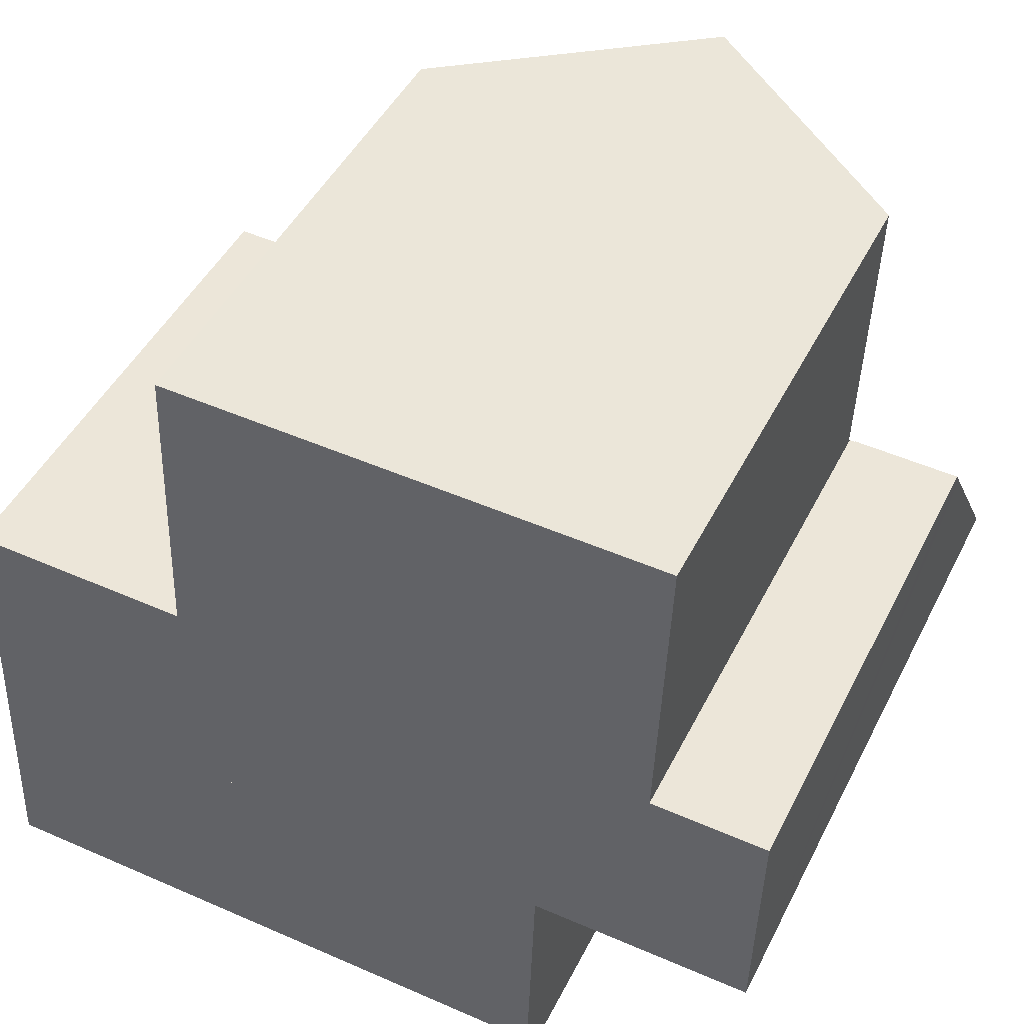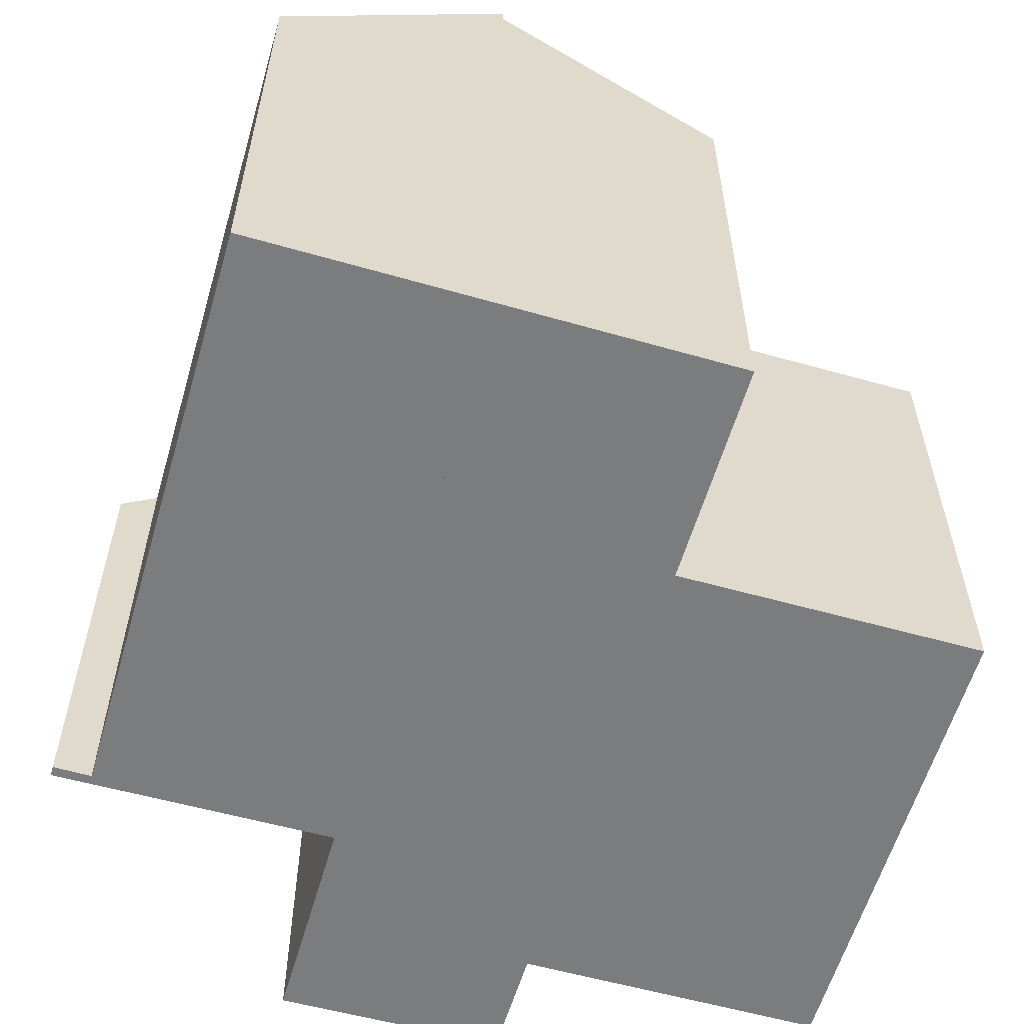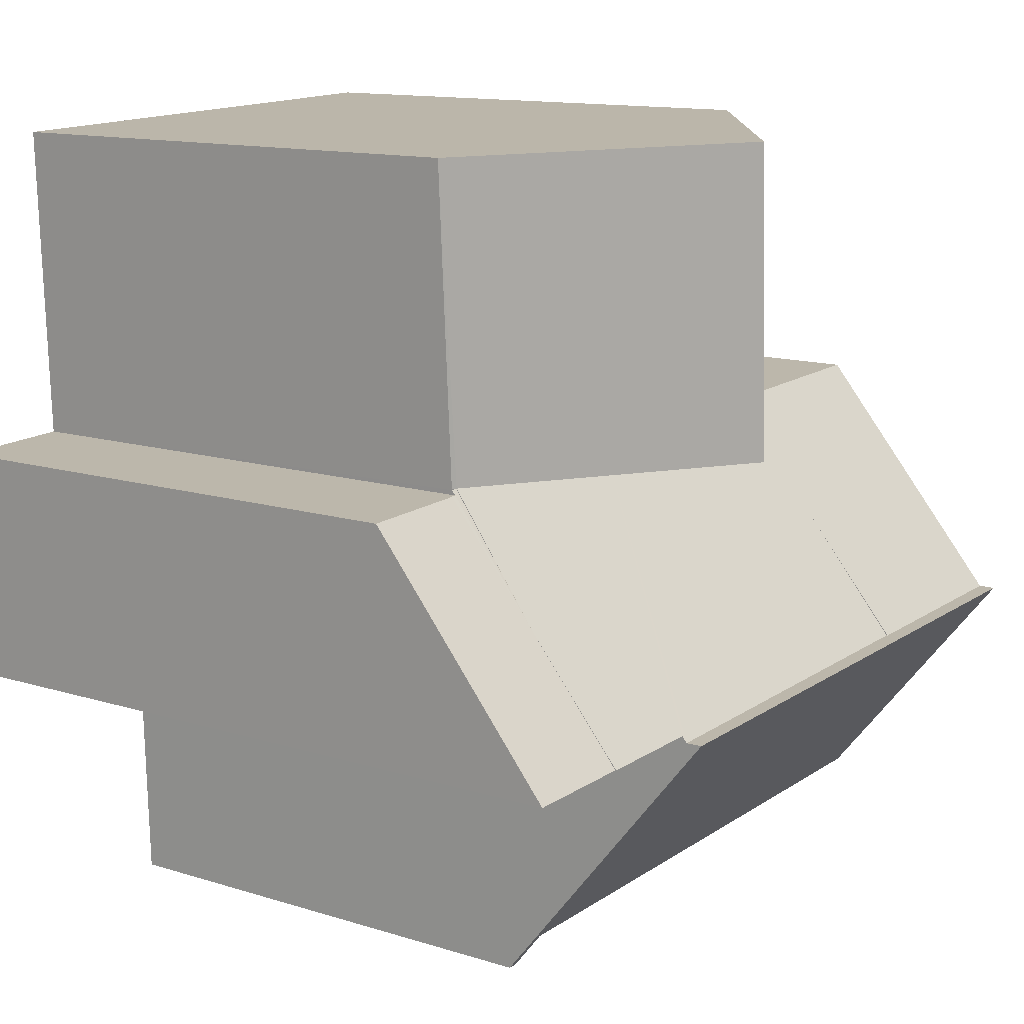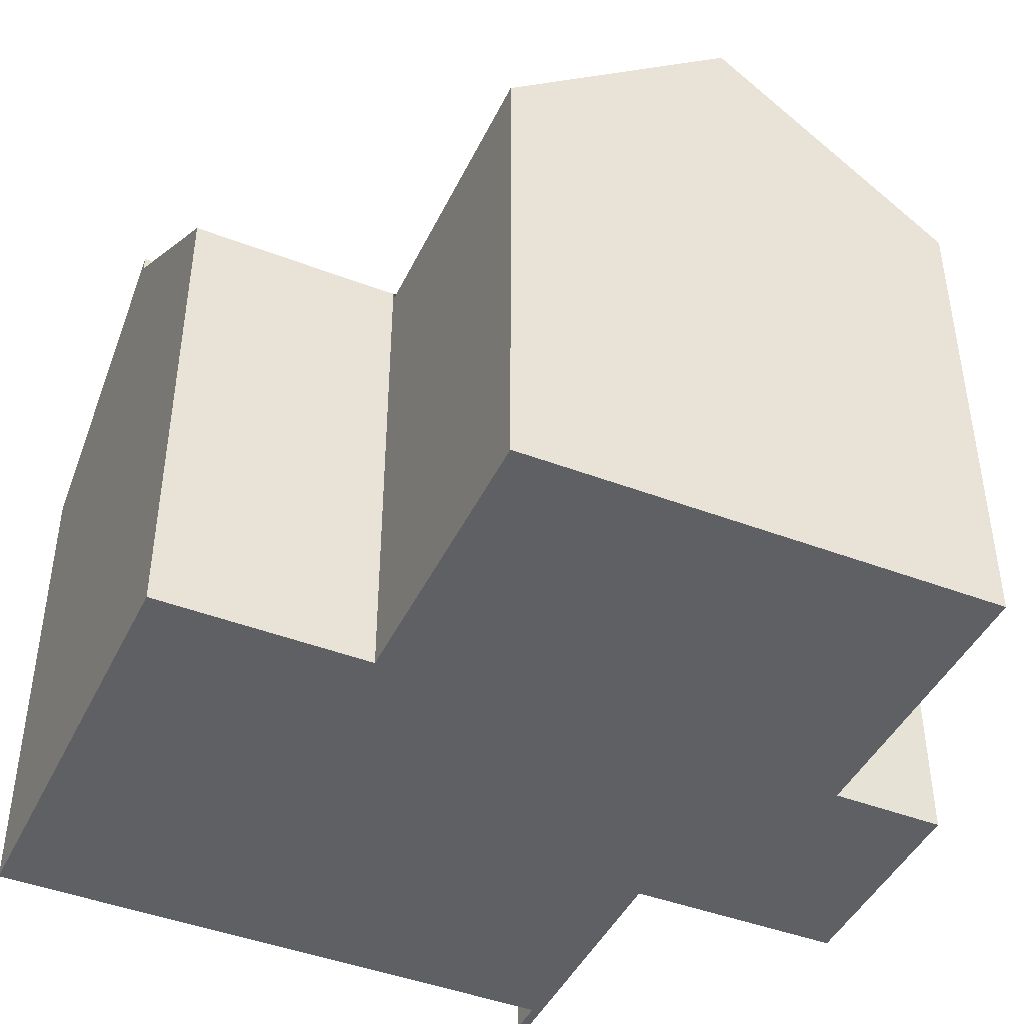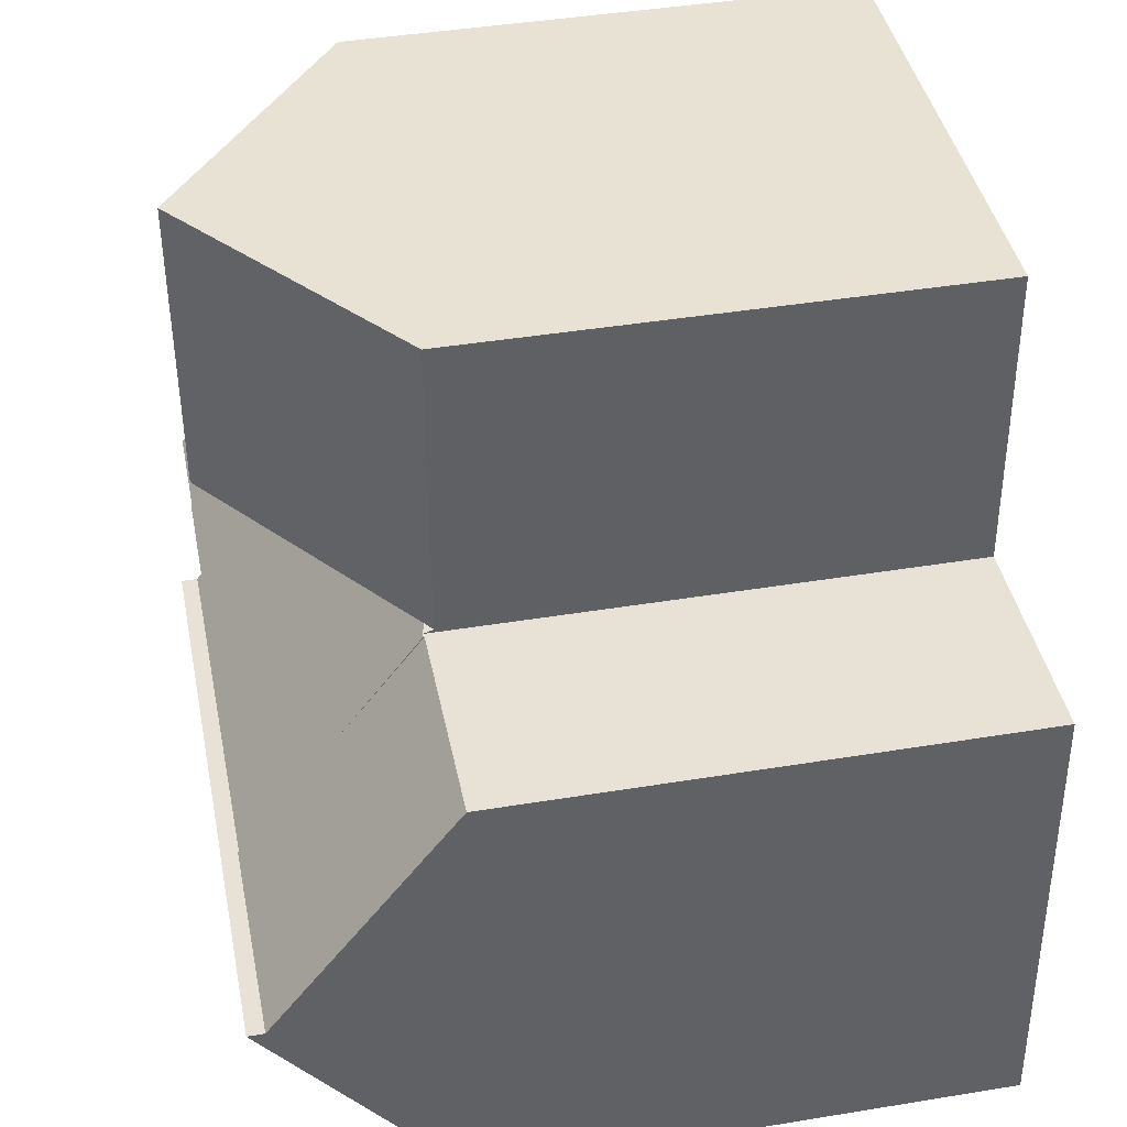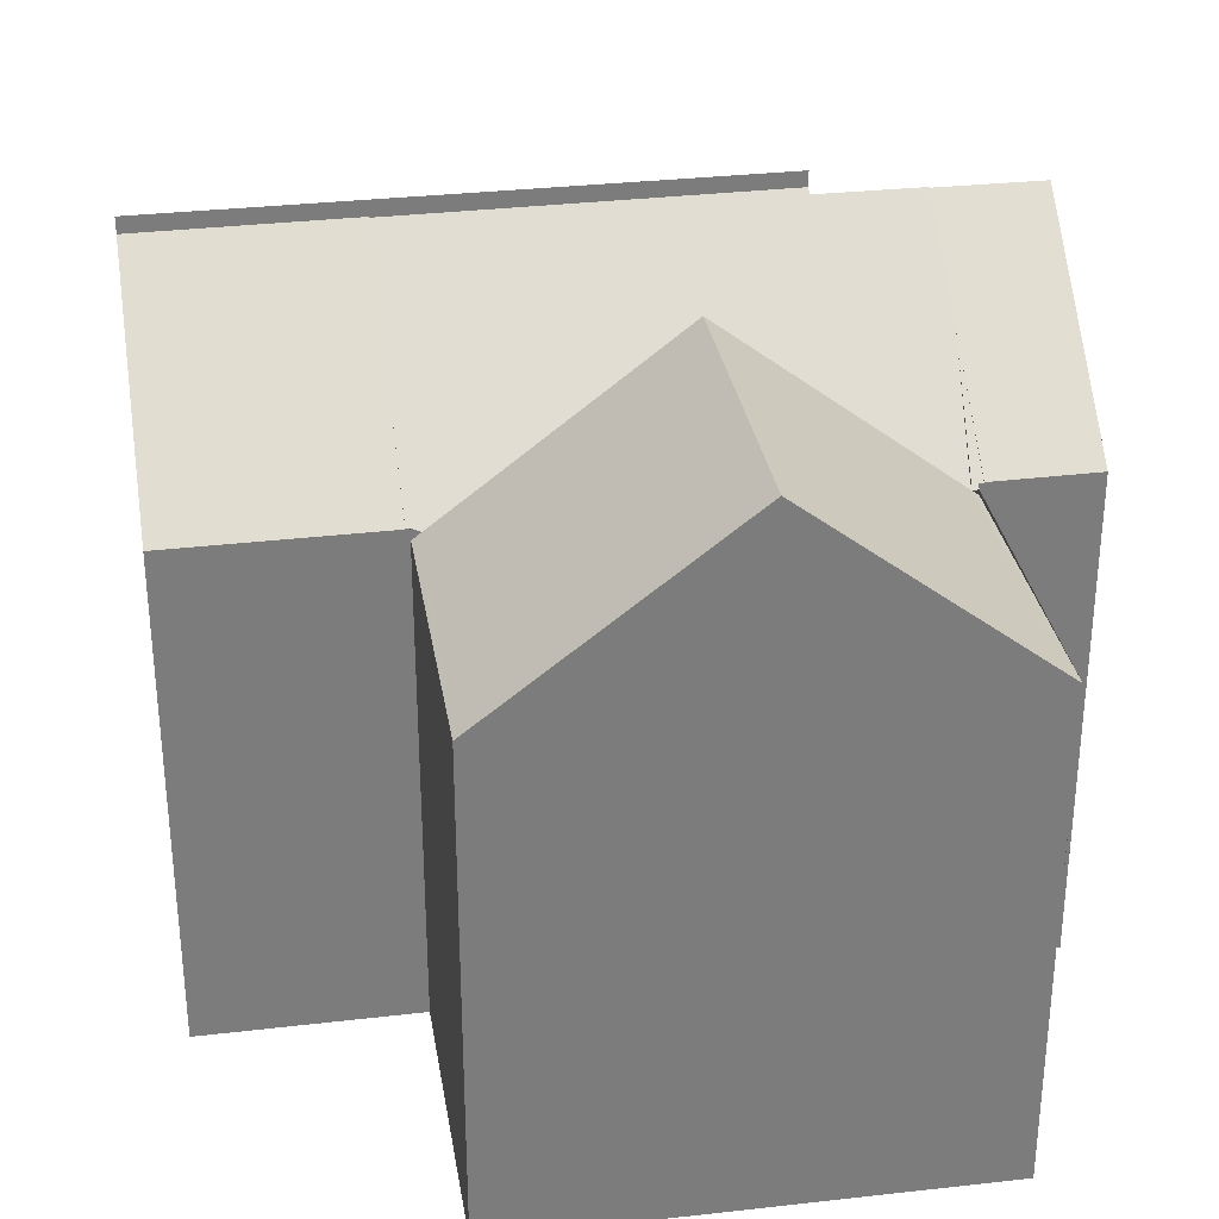
<metadata>
{"format":"obj","ext":"obj","renderer":"f3d","projection":"perspective","resolution":1024,"background":"white","views":[{"elev":45.8,"azim":25.5,"up":"+Z"},{"elev":-58.6,"azim":-104.1,"up":"+Y"},{"elev":12.8,"azim":126.1,"up":"+Z"},{"elev":-43.9,"azim":-22.3,"up":"+Y"},{"elev":42.6,"azim":-101.1,"up":"+Z"},{"elev":31.6,"azim":-7.2,"up":"+Y"}]}
</metadata>
<code>
v  15.45 12.82 6.975
v  15.42 10.93 9.406
v  15.53 10.93 9.401
v  15.28 10.86 9.502
v  15.42 10.86 9.5
v  4.901 12.82 7.338
v  13.05 14.77 4.542
v  4.797 14.74 4.856
v  5.002 10.95 9.746
v  5.087 10.95 9.743
v  5.293 10.89 9.812
v  10.27 10.87 9.659
v  13.05 14.67 4.666
v  15.27 10.86 9.505
v  15.37 14.67 4.592
v  10.27 14.73 9.659
v  5.316 10.71 16.17
v  10.51 14.72 16.01
v  5.217 10.72 13.39
v  5.09 10.73 9.818
v  5.271 10.87 9.81
v  15.18 11.12 15.87
v  15.65 10.75 15.85
v  15.42 10.75 9.5
v  15.65 -9.707e-16 15.85
v  15.42 -5.76e-16 9.406
v  15.42 -5.817e-16 9.5
v  15.37 -2.812e-16 4.592
v  15.53 -5.756e-16 9.401
v  15.45 -4.271e-16 6.975
v  13.05 -2.781e-16 4.542
v  13.05 -2.857e-16 4.666
v  5.002 -5.968e-16 9.746
v  5.087 -5.966e-16 9.743
v  5.316 -9.901e-16 16.17
v  10.51 -9.803e-16 16.01
v  15.18 -9.716e-16 15.87
v  4.797 -2.973e-16 4.856
v  4.901 -4.493e-16 7.338
v  5.217 -8.197e-16 13.39
v  5.09 -6.012e-16 9.818
v  0.211 15.1 5.03
v  4.586 11.02 -0.175
v  0 11.02 6.747e-16
v  4.797 15.1 4.856
v  12.69 11.02 -0.483
v  13.05 15.1 4.542
v  12.87 10.36 -1.297
v  12.65 10.36 -1.289
v  0.211 -3.08e-16 5.03
v  12.87 7.942e-17 -1.297
v  12.65 7.893e-17 -1.289
v  12.69 2.958e-17 -0.483
v  0 0 0
v  4.586 1.072e-17 -0.175
v  17.86 10.96 9.309
v  15.53 10.95 9.401
v  17.84 11.25 8.932
v  17.73 14.65 4.516
v  15.37 14.65 4.592
v  17.86 -5.7e-16 9.309
v  17.73 -2.765e-16 4.516
v  17.84 -5.469e-16 8.932
v  0.211 14.75 5.03
v  4.797 14.77 4.856
v  5.002 10.93 9.746
v  0.416 10.91 9.917
v  0.416 -6.072e-16 9.917
g defaultobject
f 1 2 3
f 4 2 1
f 2 4 5
f 6 7 8
f 7 6 9
f 7 9 10
f 7 10 11
f 7 11 12
f 7 12 13
f 13 12 14
f 13 14 15
f 15 14 1
f 16 17 18
f 17 16 11
f 17 11 19
f 19 11 20
f 20 11 21
f 14 22 23
f 22 14 18
f 18 14 16
f 14 23 24
f 12 16 14
f 16 12 11
f 25 5 23
f 5 26 2
f 26 5 25
f 26 25 27
f 1 28 15
f 28 1 3
f 28 3 29
f 28 29 30
f 13 31 7
f 31 13 32
f 26 3 2
f 3 26 29
f 33 10 9
f 10 33 34
f 35 18 17
f 18 35 22
f 22 35 23
f 23 35 25
f 25 35 36
f 25 36 37
f 15 32 13
f 32 15 28
f 31 8 7
f 8 31 38
f 38 6 8
f 6 38 9
f 9 38 33
f 33 38 39
f 34 20 10
f 20 34 19
f 19 34 17
f 17 34 40
f 17 40 35
f 40 34 41
f 31 39 38
f 39 31 32
f 39 32 28
f 39 28 30
f 39 30 33
f 33 30 34
f 34 30 29
f 34 29 41
f 41 29 26
f 26 40 41
f 40 26 27
f 40 27 25
f 40 25 36
f 40 36 35
f 36 25 37
f 42 43 44
f 43 42 45
f 43 45 46
f 46 45 47
f 46 48 49
f 48 46 47
f 45 31 47
f 31 45 42
f 31 42 38
f 38 42 50
f 31 48 47
f 48 31 51
f 51 49 48
f 49 51 52
f 53 43 46
f 43 53 44
f 44 53 54
f 54 53 55
f 49 53 46
f 53 49 52
f 44 50 42
f 50 44 54
f 54 53 50
f 53 54 55
f 31 53 51
f 53 31 38
f 53 38 50
f 51 53 52
f 56 1 57
f 1 56 58
f 1 58 59
f 1 59 60
f 28 1 60
f 1 28 57
f 57 28 29
f 29 28 30
f 57 61 56
f 61 57 29
f 58 62 59
f 62 58 56
f 62 56 61
f 62 61 63
f 59 28 60
f 28 59 62
f 30 61 29
f 61 30 63
f 63 30 28
f 63 28 62
f 64 6 65
f 6 64 66
f 66 64 67
f 50 67 64
f 67 50 68
f 67 33 66
f 33 67 68
f 6 38 65
f 38 6 66
f 38 66 33
f 38 33 39
f 38 64 65
f 64 38 50
f 38 68 50
f 68 38 39
f 68 39 33

</code>
